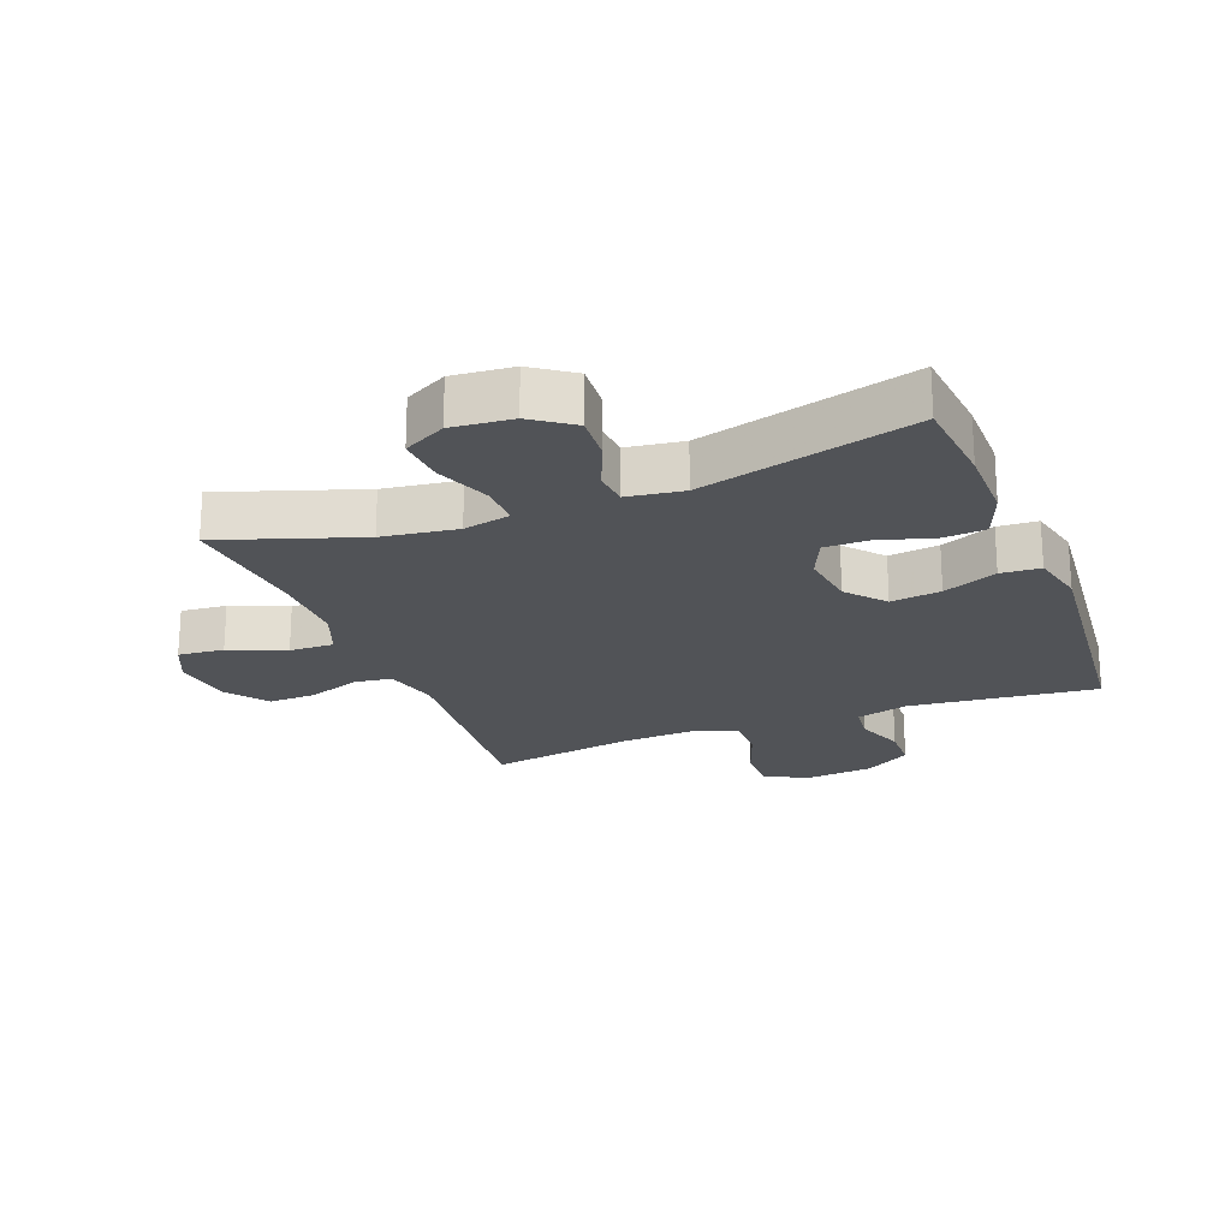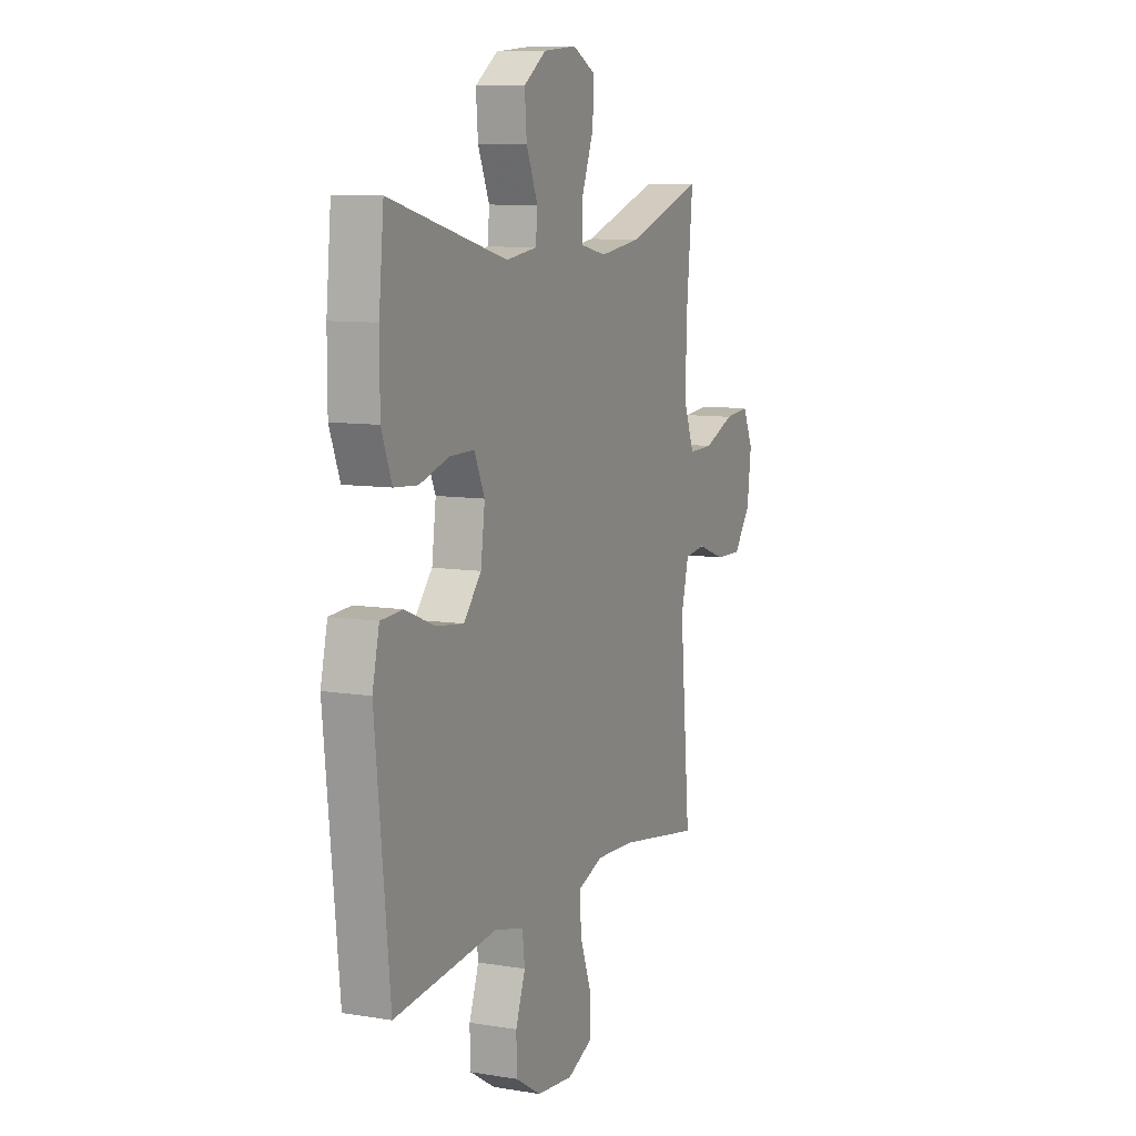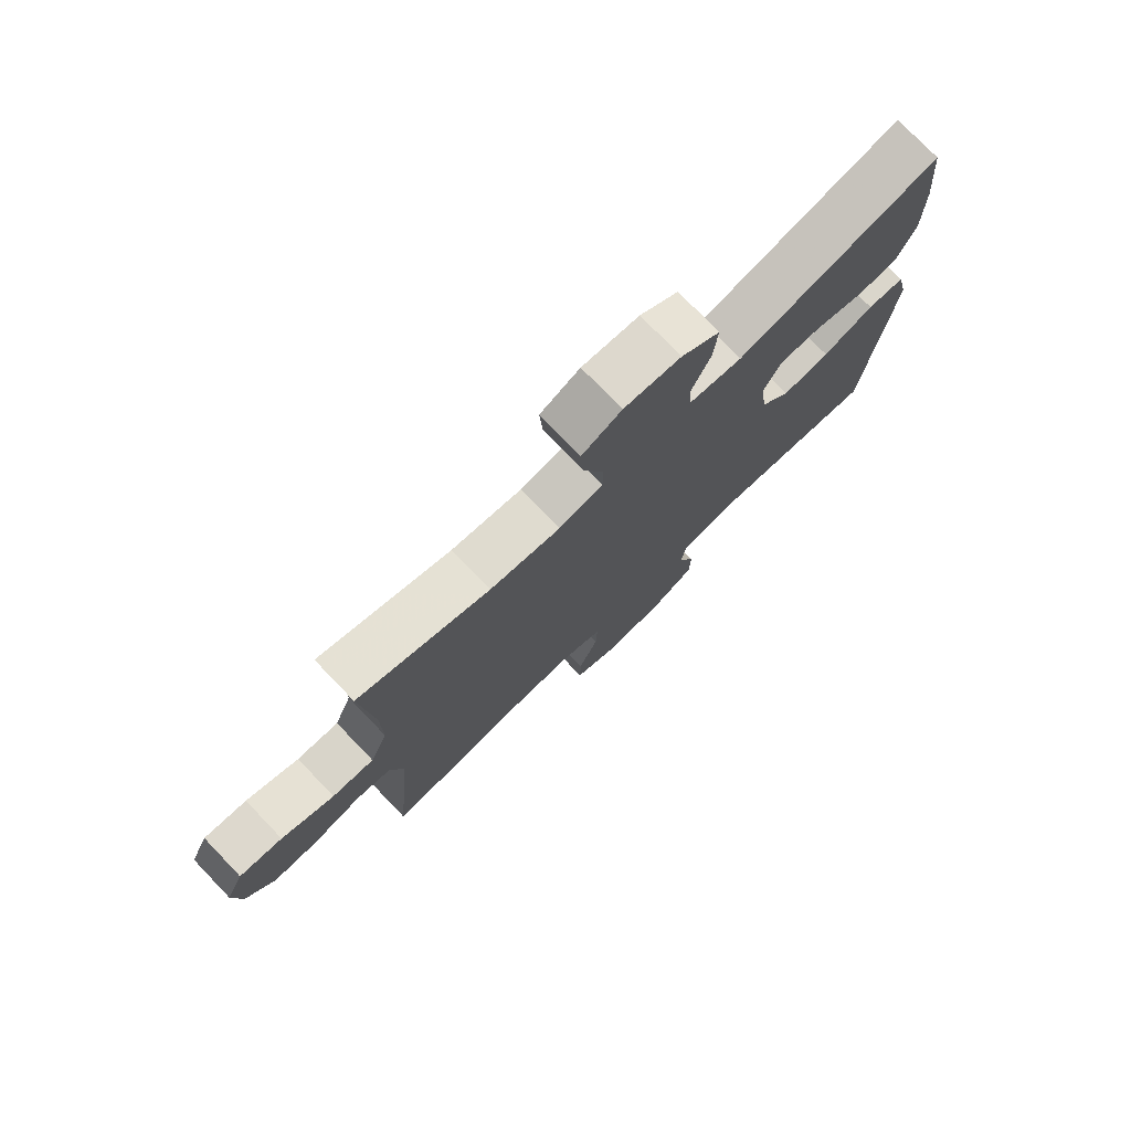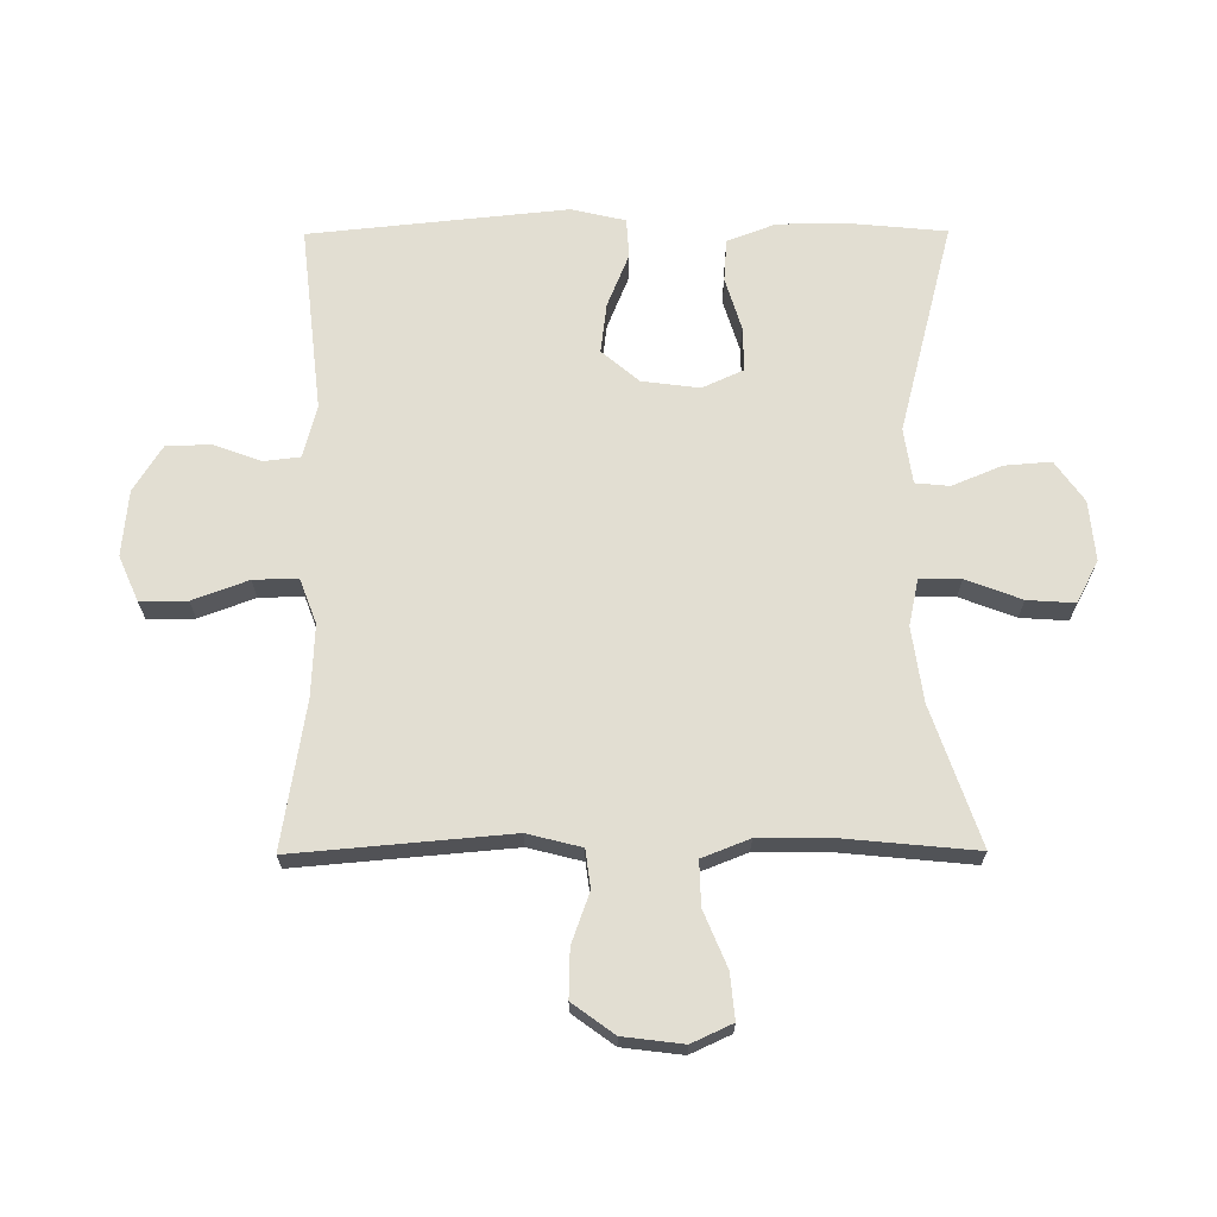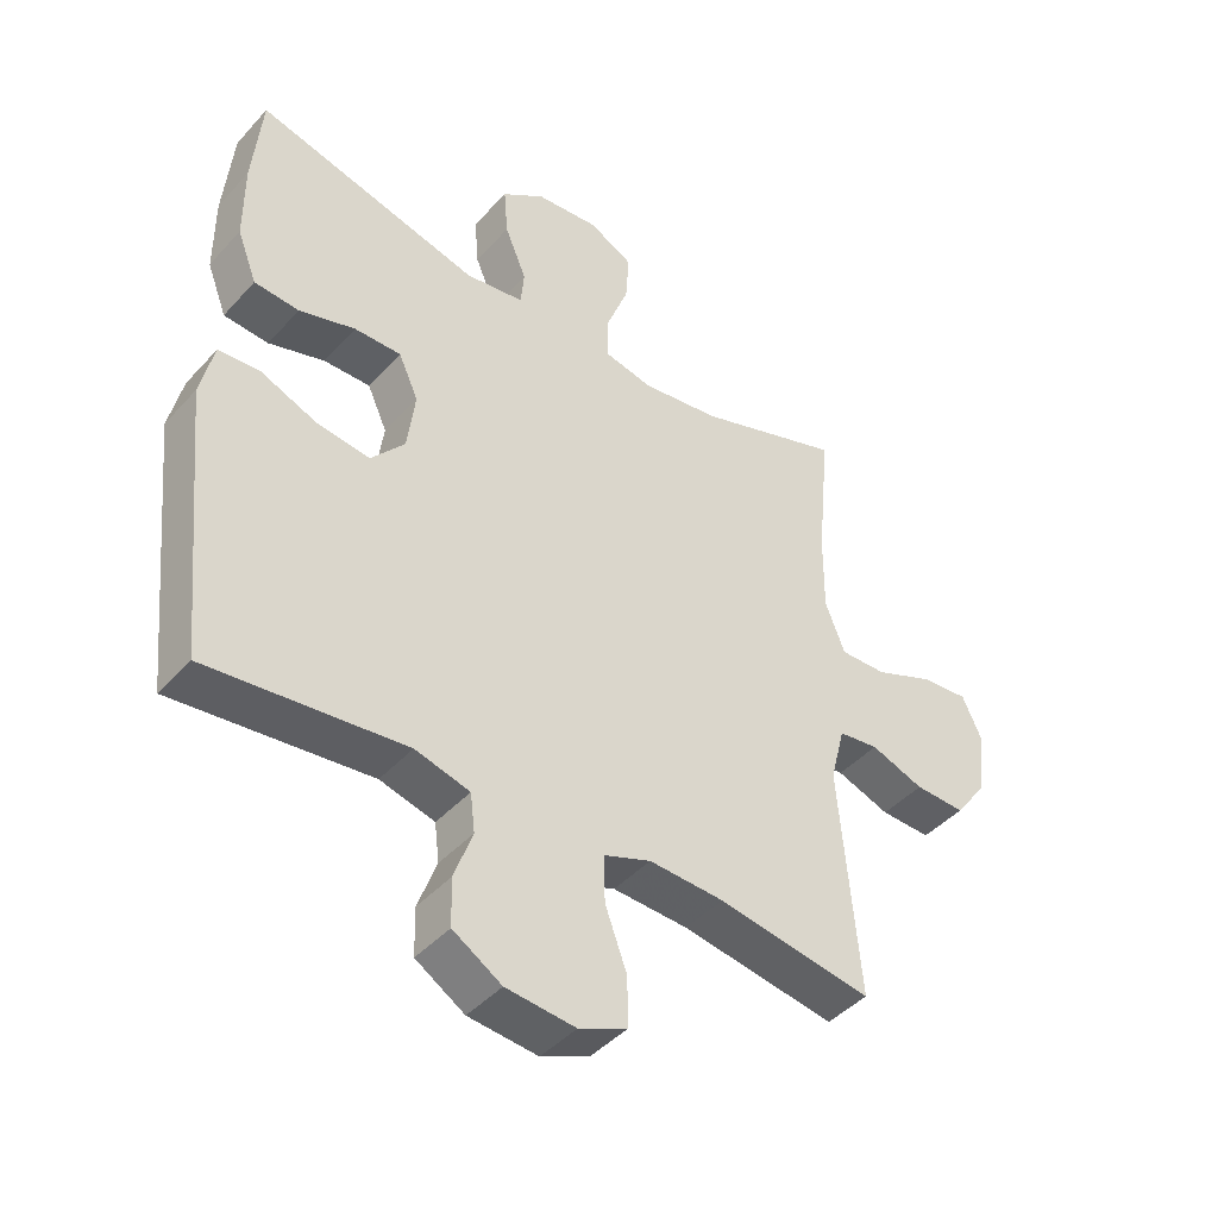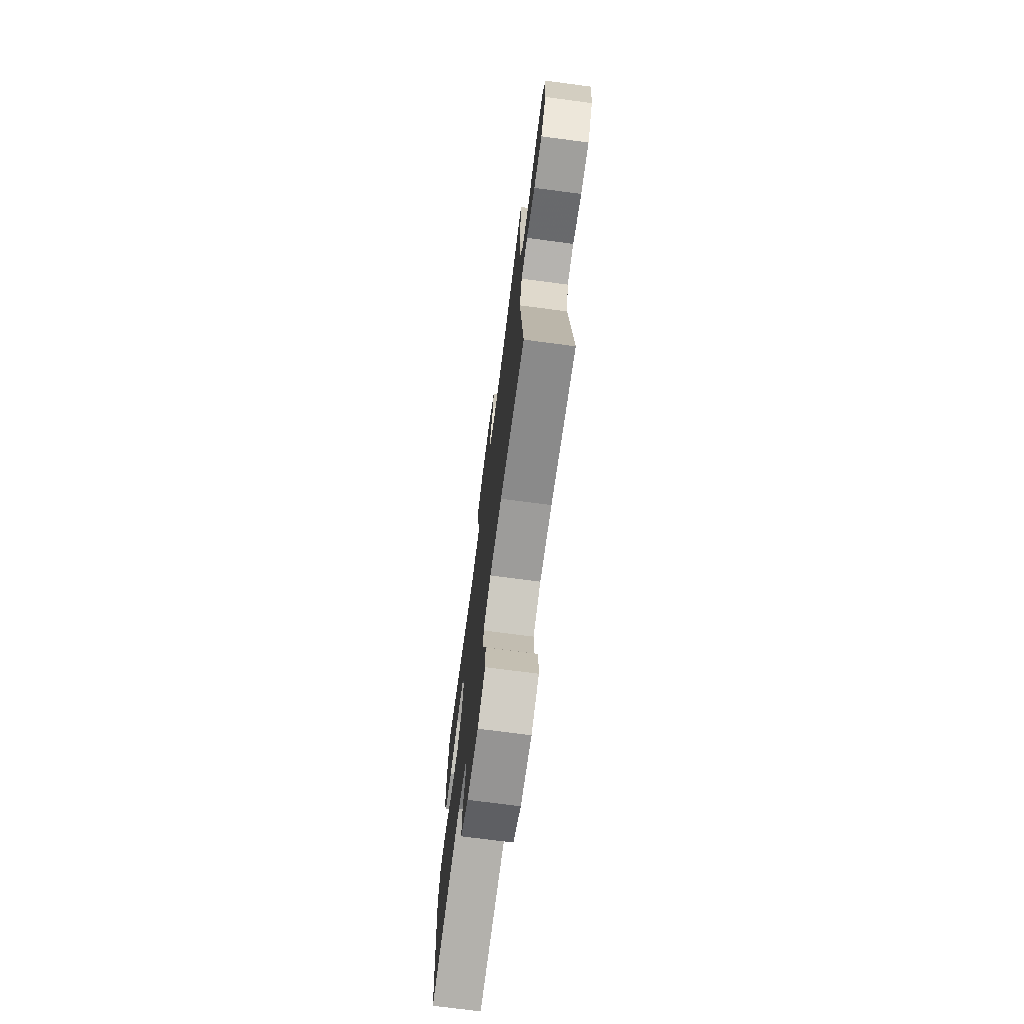
<metadata>
{"format":"obj","ext":"obj","renderer":"f3d","projection":"perspective","resolution":1024,"background":"white","views":[{"elev":-21.9,"azim":21.3,"up":"+Y"},{"elev":9.0,"azim":113.7,"up":"+Z"},{"elev":76.7,"azim":-43.9,"up":"+Z"},{"elev":68.0,"azim":-90.3,"up":"+Y"},{"elev":-43.6,"azim":141.4,"up":"+Z"},{"elev":-72.7,"azim":-97.5,"up":"+Z"}]}
</metadata>
<code>
v 0.5 0.07 -0.5
v 0.201 0.07 -0.467
v 0.118 0.07 -0.489
v 0.111 0.07 -0.547
v 0.139 0.07 -0.624
v 0.137 0.07 -0.695
v 0.063 0.07 -0.741
v -0.042 0.07 -0.751
v -0.115 0.07 -0.719
v -0.114 0.07 -0.644
v -0.081 0.07 -0.555
v -0.079 0.07 -0.484
v -0.151 0.07 -0.457
v -0.265 0.07 -0.462
v -0.5 0.07 -0.5
v -0.47 0.07 -0.153
v -0.492 0.07 -0.066
v -0.553 0.07 -0.058
v -0.634 0.07 -0.087
v -0.711 0.07 -0.089
v -0.76 0.07 -0.022
v -0.772 0.07 0.075
v -0.742 0.07 0.14
v -0.669 0.07 0.133
v -0.58 0.07 0.096
v -0.509 0.07 0.094
v -0.479 0.07 0.17
v -0.48 0.07 0.292
v -0.5 0.07 0.5
v -0.278 0.07 0.424
v -0.159 0.07 0.407
v -0.084 0.07 0.423
v -0.085 0.07 0.489
v -0.119 0.07 0.578
v -0.124 0.07 0.654
v -0.057 0.07 0.689
v 0.039 0.07 0.68
v 0.104 0.07 0.634
v 0.098 0.07 0.559
v 0.065 0.07 0.48
v 0.07 0.07 0.425
v 0.159 0.07 0.412
v 0.5 0.07 0.5
v 0.514 0.07 0.353
v 0.514 0.07 0.233
v 0.484 0.07 0.155
v 0.416 0.07 0.15
v 0.331 0.07 0.176
v 0.26 0.07 0.177
v 0.23 0.07 0.111
v 0.242 0.07 0.019
v 0.293 0.07 -0.041
v 0.373 0.07 -0.031
v 0.459 0.07 0.004
v 0.522 0.07 0
v 0.542 0.07 -0.087
v 0.5 0 -0.5
v 0.201 0 -0.467
v 0.118 0 -0.489
v 0.111 0 -0.547
v 0.139 0 -0.624
v 0.137 0 -0.695
v 0.063 0 -0.741
v -0.042 0 -0.751
v -0.115 0 -0.719
v -0.114 0 -0.644
v -0.081 0 -0.555
v -0.079 0 -0.484
v -0.151 0 -0.457
v -0.265 0 -0.462
v -0.5 0 -0.5
v -0.47 0 -0.153
v -0.492 0 -0.066
v -0.553 0 -0.058
v -0.634 0 -0.087
v -0.711 0 -0.089
v -0.76 0 -0.022
v -0.772 0 0.075
v -0.742 0 0.14
v -0.669 0 0.133
v -0.58 0 0.096
v -0.509 0 0.094
v -0.479 0 0.17
v -0.48 0 0.292
v -0.5 0 0.5
v -0.278 0 0.424
v -0.159 0 0.407
v -0.084 0 0.423
v -0.085 0 0.489
v -0.119 0 0.578
v -0.124 0 0.654
v -0.057 0 0.689
v 0.039 0 0.68
v 0.104 0 0.634
v 0.098 0 0.559
v 0.065 0 0.48
v 0.07 0 0.425
v 0.159 0 0.412
v 0.5 0 0.5
v 0.514 0 0.353
v 0.514 0 0.233
v 0.484 0 0.155
v 0.416 0 0.15
v 0.331 0 0.176
v 0.26 0 0.177
v 0.23 0 0.111
v 0.242 0 0.019
v 0.293 0 -0.041
v 0.373 0 -0.031
v 0.459 0 0.004
v 0.522 0 0
v 0.542 0 -0.087
f 56 1 2
f 55 56 2
f 54 55 2
f 53 54 2
f 52 53 2 3
f 51 52 3
f 50 51 3
f 46 47 48
f 45 46 48
f 44 45 48
f 43 44 48
f 42 43 48
f 41 42 48 49
f 38 39 40
f 37 38 40
f 36 37 40
f 35 36 40
f 34 35 40
f 33 34 40
f 32 33 40 41
f 41 49 50
f 32 41 50
f 31 32 50
f 28 29 30
f 31 50 3
f 30 31 3
f 28 30 3
f 27 28 3
f 23 24 25
f 22 23 25
f 21 22 25
f 20 21 25
f 19 20 25
f 18 19 25
f 17 18 25 26
f 14 15 16
f 17 26 27
f 16 17 27
f 14 16 27
f 13 14 27
f 9 10 11
f 8 9 11
f 7 8 11
f 6 7 11
f 5 6 11
f 4 5 11
f 4 11 12
f 12 13 27
f 4 12 27
f 3 4 27
f 58 57 112
f 58 112 111
f 58 111 110
f 58 110 109
f 59 58 109 108
f 59 108 107
f 59 107 106
f 104 103 102
f 104 102 101
f 104 101 100
f 104 100 99
f 104 99 98
f 105 104 98 97
f 96 95 94
f 96 94 93
f 96 93 92
f 96 92 91
f 96 91 90
f 96 90 89
f 97 96 89 88
f 106 105 97
f 106 97 88
f 106 88 87
f 86 85 84
f 59 106 87
f 59 87 86
f 59 86 84
f 59 84 83
f 81 80 79
f 81 79 78
f 81 78 77
f 81 77 76
f 81 76 75
f 81 75 74
f 82 81 74 73
f 72 71 70
f 83 82 73
f 83 73 72
f 83 72 70
f 83 70 69
f 67 66 65
f 67 65 64
f 67 64 63
f 67 63 62
f 67 62 61
f 67 61 60
f 68 67 60
f 83 69 68
f 83 68 60
f 83 60 59
f 1 57 58 2
f 2 58 59 3
f 3 59 60 4
f 4 60 61 5
f 5 61 62 6
f 6 62 63 7
f 7 63 64 8
f 8 64 65 9
f 9 65 66 10
f 10 66 67 11
f 11 67 68 12
f 12 68 69 13
f 13 69 70 14
f 14 70 71 15
f 15 71 72 16
f 16 72 73 17
f 17 73 74 18
f 18 74 75 19
f 19 75 76 20
f 20 76 77 21
f 21 77 78 22
f 22 78 79 23
f 23 79 80 24
f 24 80 81 25
f 25 81 82 26
f 26 82 83 27
f 27 83 84 28
f 28 84 85 29
f 29 85 86 30
f 30 86 87 31
f 31 87 88 32
f 32 88 89 33
f 33 89 90 34
f 34 90 91 35
f 35 91 92 36
f 36 92 93 37
f 37 93 94 38
f 38 94 95 39
f 39 95 96 40
f 40 96 97 41
f 41 97 98 42
f 42 98 99 43
f 43 99 100 44
f 44 100 101 45
f 45 101 102 46
f 46 102 103 47
f 47 103 104 48
f 48 104 105 49
f 49 105 106 50
f 50 106 107 51
f 51 107 108 52
f 52 108 109 53
f 53 109 110 54
f 54 110 111 55
f 55 111 112 56
f 56 112 57 1

</code>
